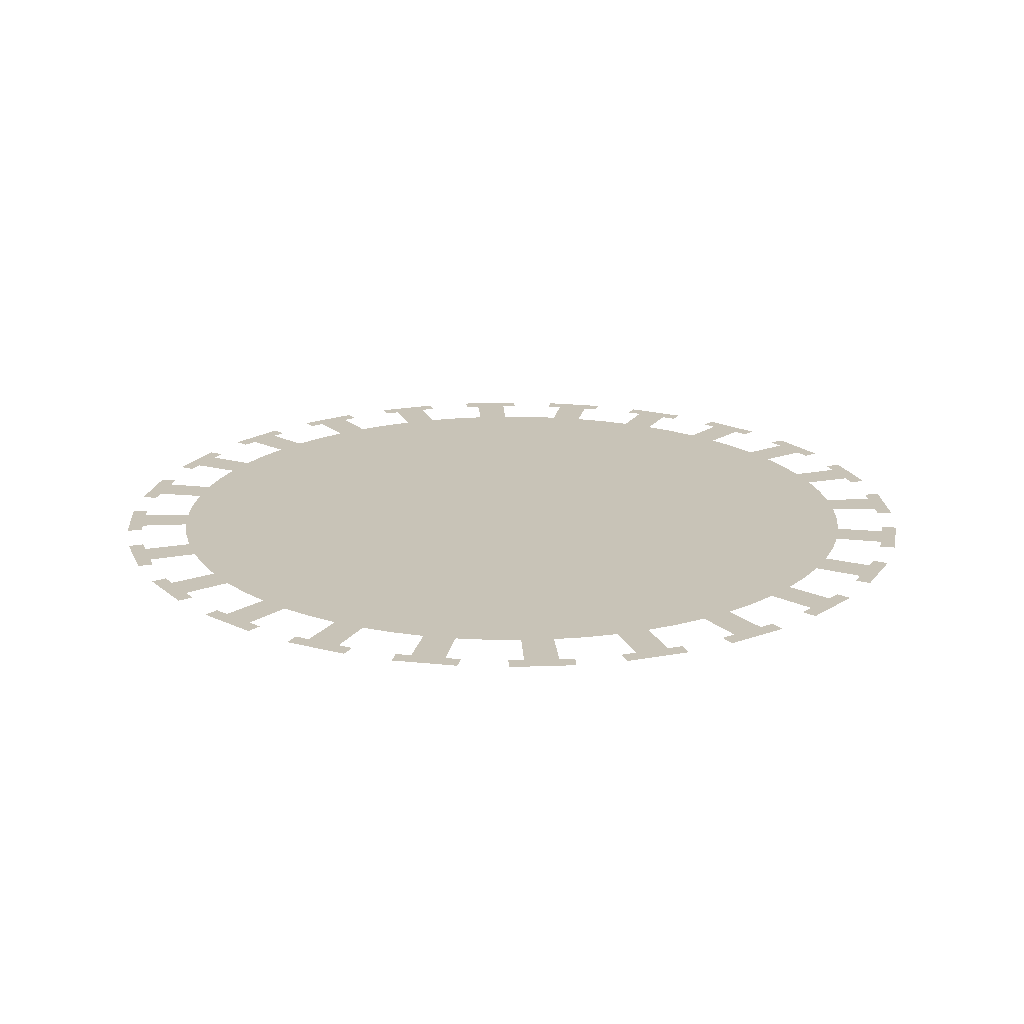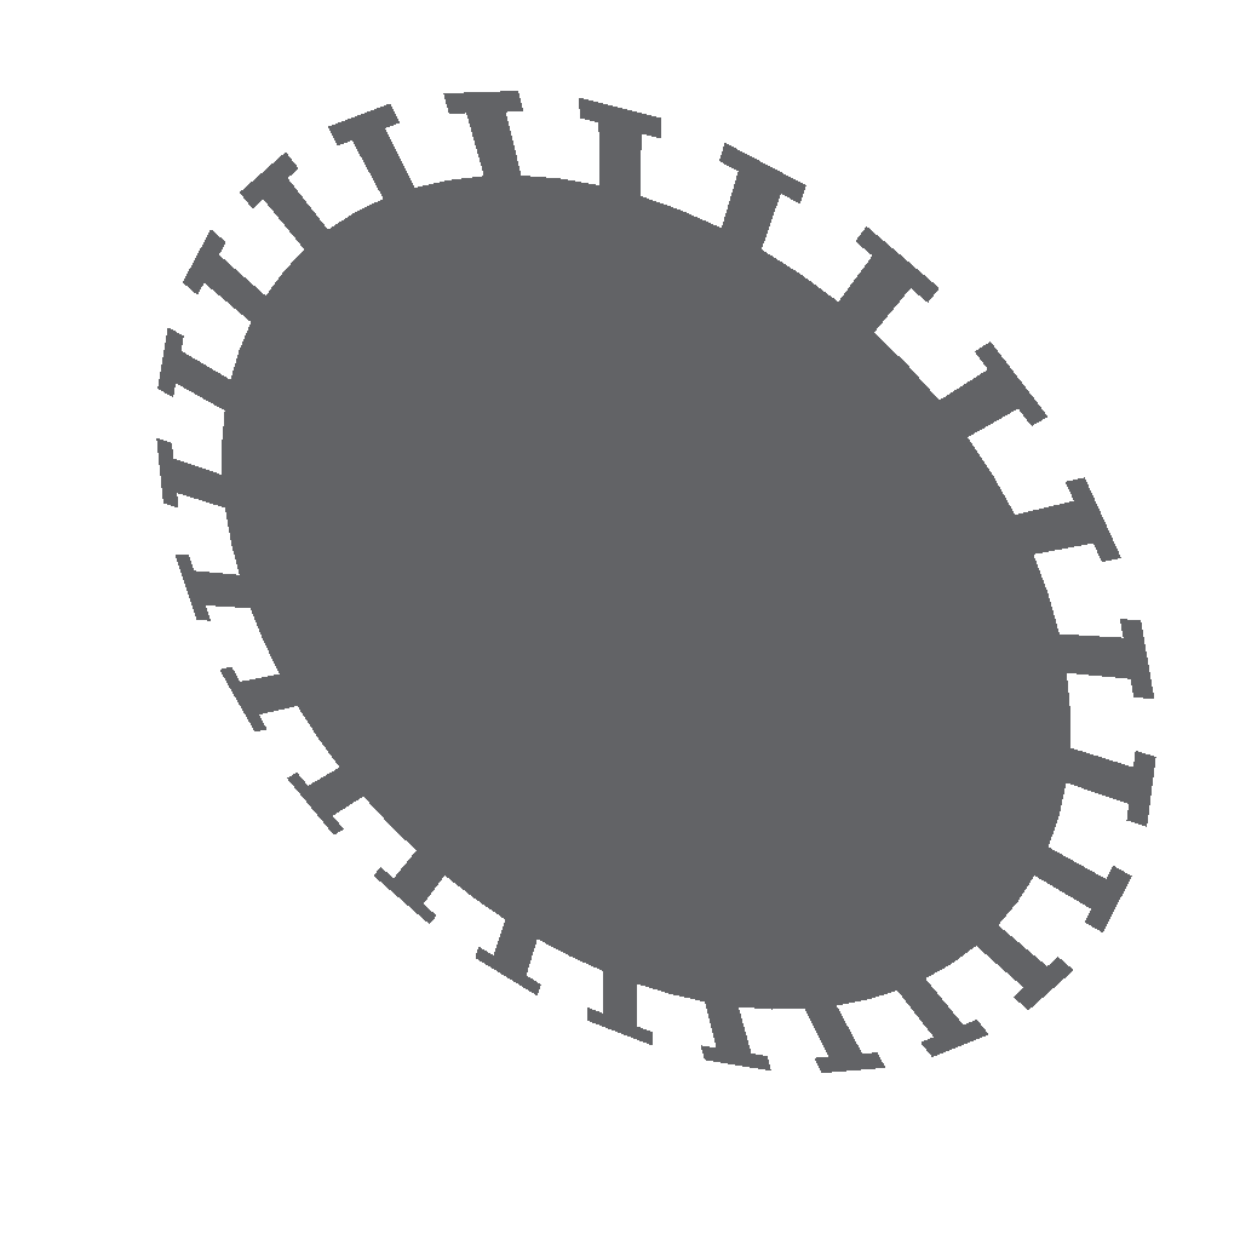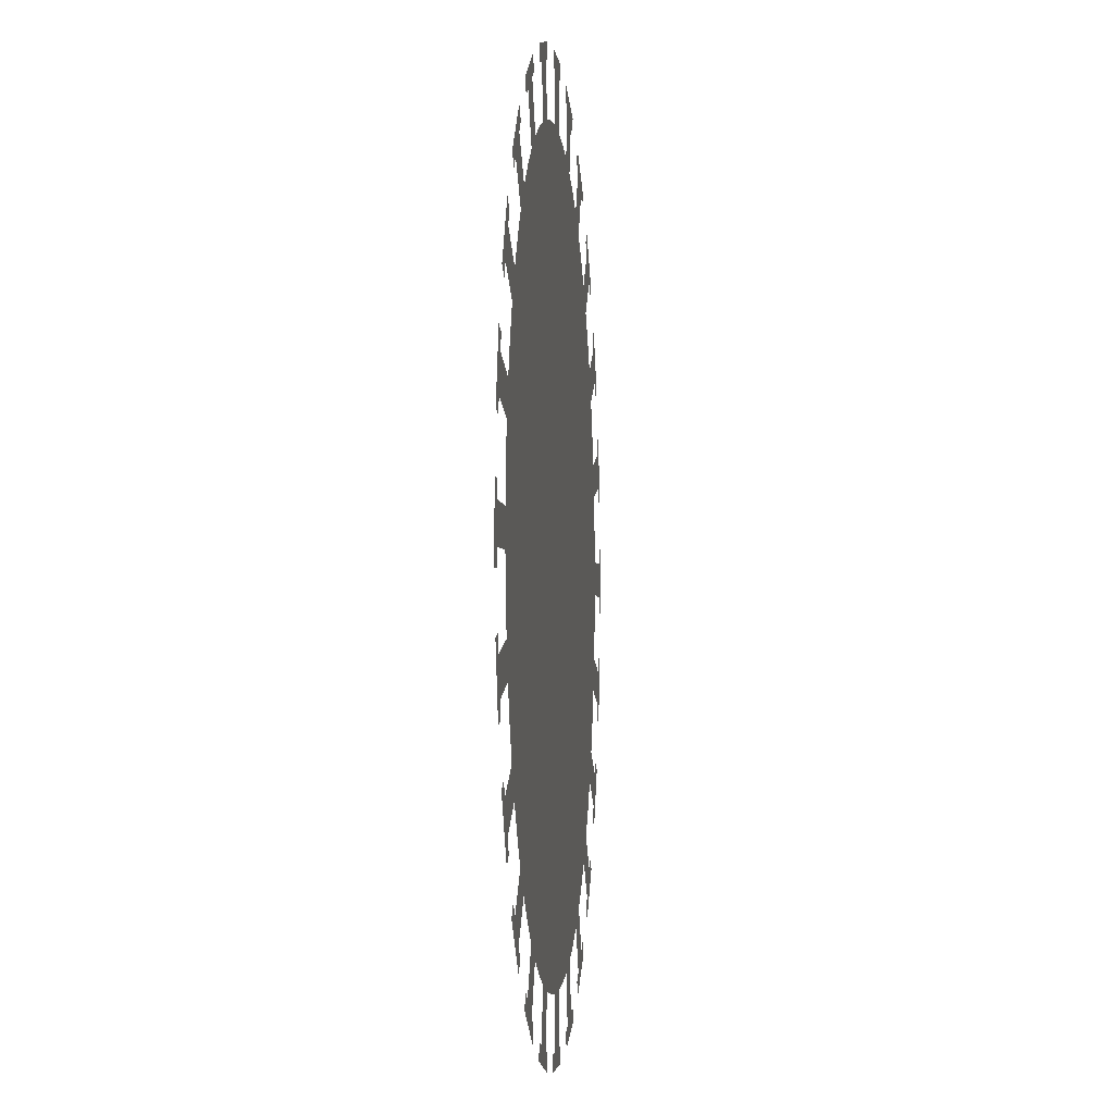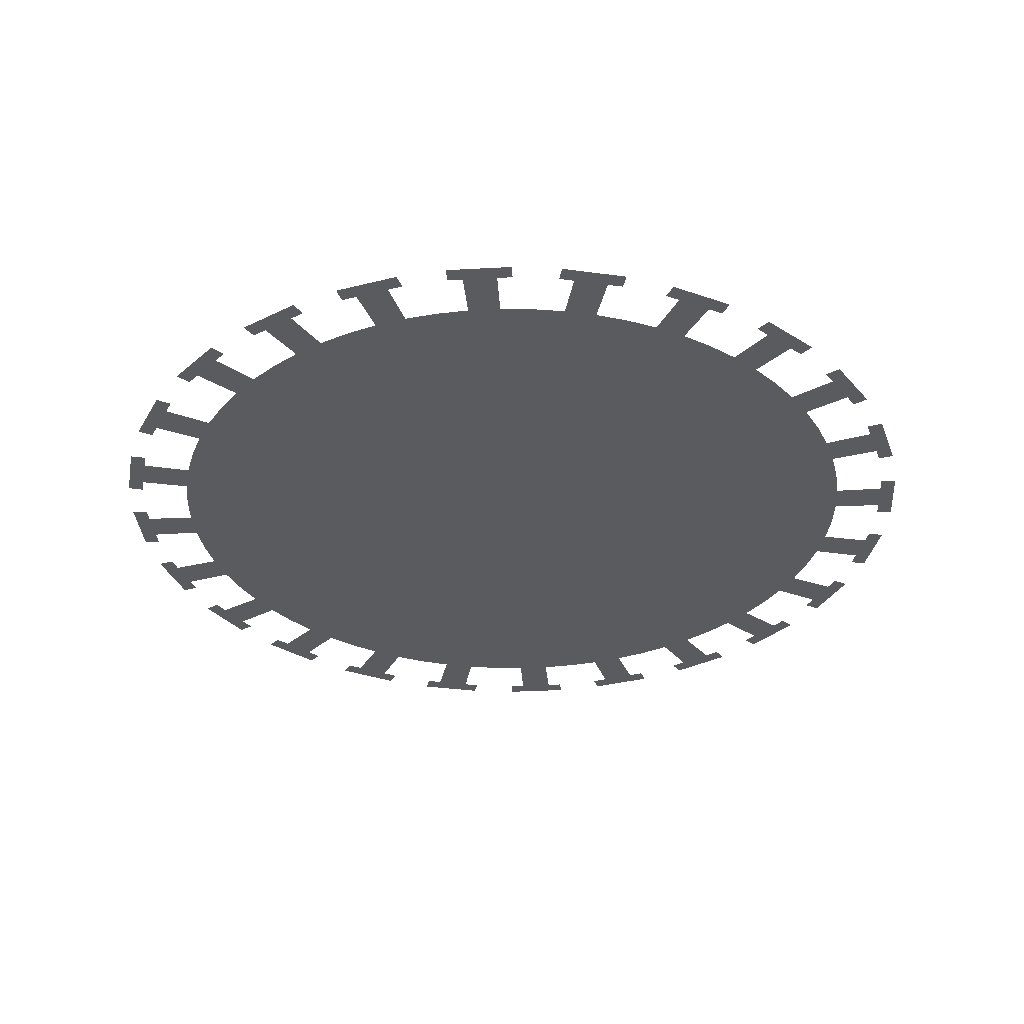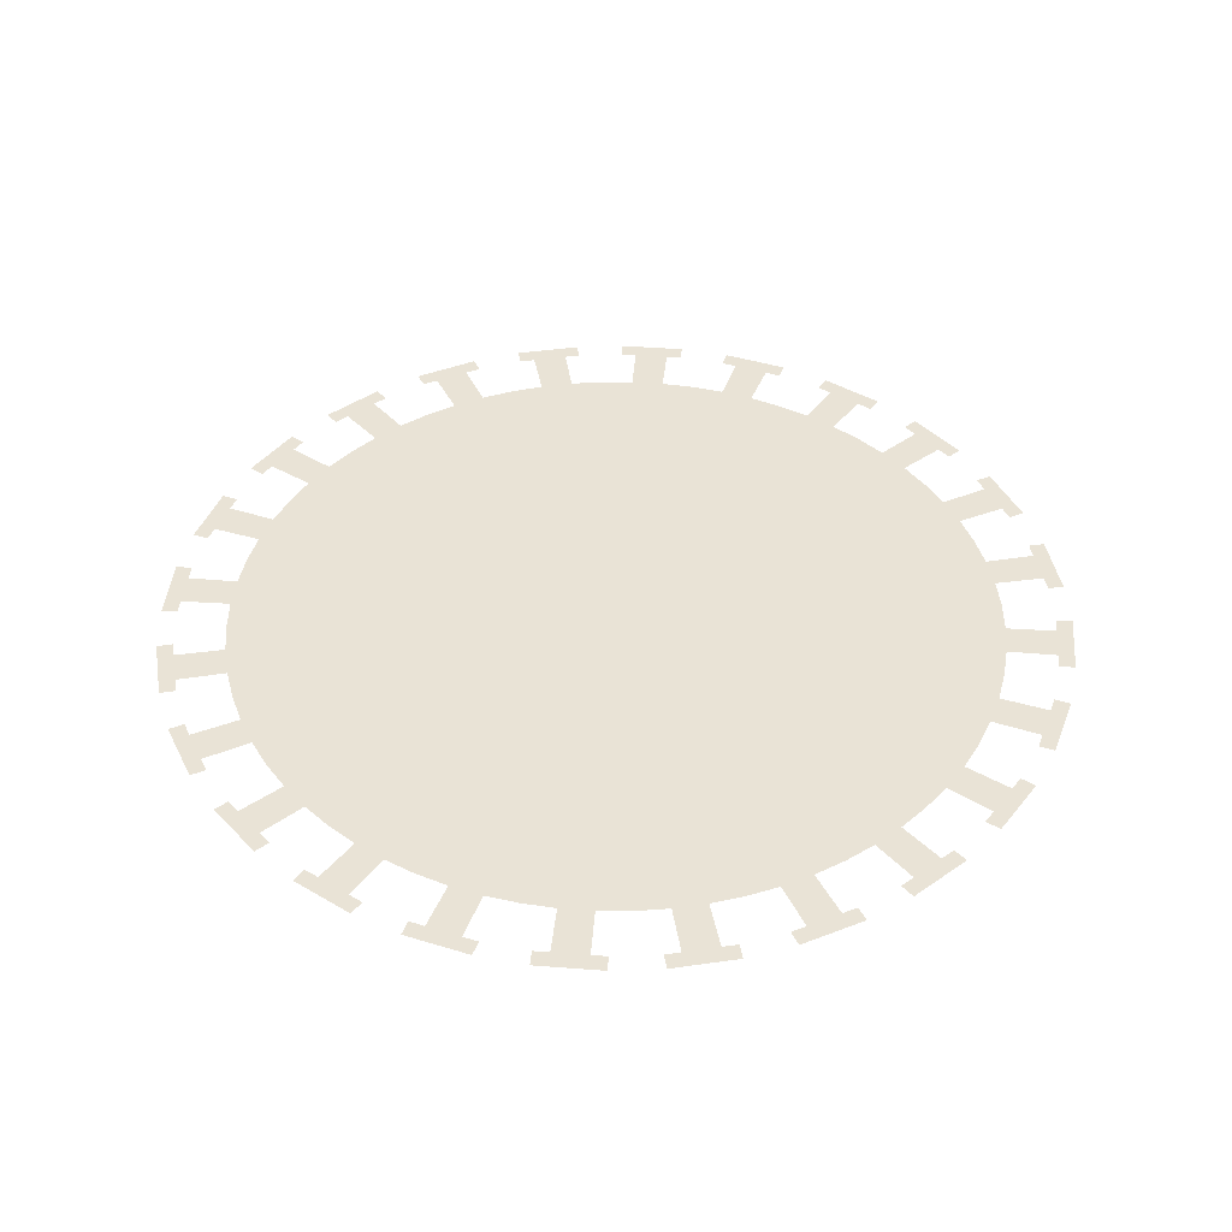
<metadata>
{"format":"obj","ext":"obj","renderer":"f3d","projection":"perspective","resolution":1024,"background":"white","views":[{"elev":19.8,"azim":101.1,"up":"+Z"},{"elev":35.8,"azim":29.0,"up":"+Y"},{"elev":-3.3,"azim":95.8,"up":"+Y"},{"elev":-33.2,"azim":-25.7,"up":"+Z"},{"elev":42.3,"azim":-84.8,"up":"+Z"}]}
</metadata>
<code>
o Circle.001
v -0.01847 0.2404 0
v 0.08237 0.2361 0
v 0.04439 0.237 0
v 0.2252 0.1087 0
v 0.2067 0.1407 0
v 0.2174 0.1042 0
v 0.2361 0.08237 0
v 0.237 0.04439 0
v 0.2275 0.08006 0
v 0.2493 -0.01847 0
v 0.2493 0.01847 0
v 0.2275 -0.08006 0
v 0.237 -0.04439 0
v 0.2067 -0.1407 0
v 0.2252 -0.1087 0
v 0.199 -0.1362 0
v 0.2174 -0.1042 0
v 0.1633 -0.1894 0
v 0.157 -0.1831 0
v 0.1087 -0.2252 0
v 0.1042 -0.2174 0
v 0.0467 -0.2456 0
v 0.08237 -0.2361 0
v 0.04439 -0.237 0
v 0.08006 -0.2275 0
v 0.01847 -0.2493 0
v 0.01847 -0.2404 0
v -0.08237 -0.2361 0
v -0.0467 -0.2456 0
v -0.08006 -0.2275 0
v -0.1362 -0.199 0
v -0.1894 -0.1633 0
v -0.1831 -0.157 0
v -0.157 -0.1831 0
v -0.2174 -0.1042 0
v -0.2404 0.01847 0
v -0.2361 0.08237 0
v -0.2275 0.08006 0
v -0.2067 0.1407 0
v -0.2252 0.1087 0
v -0.1894 0.1633 0
v -0.157 0.1831 0
v -0.1831 0.157 0
v -0.1087 0.2252 0
v -0.1407 0.2067 0
v -0.1042 0.2174 0
v -0.1362 0.199 0
v -0.0467 0.2456 0
v -0.04439 0.237 0
v 0.01847 0.2493 0
v -0.01847 0.2493 0
v 0.02779 0.2111 0
v 0.009286 0.2127 0
v -0 0 0
v 0.08147 0.1967 0
v 0.06402 0.203 0
v 0.09831 0.1888 0
v 0.1296 0.1689 0
v 0.1689 0.1296 0
v 0.157 0.1438 0
v 0.1796 0.1144 0
v 0.1967 0.08147 0
v 0.203 0.06402 0
v 0.2111 0.02779 0
v 0.2079 0.04608 0
v 0.2111 -0.02779 0
v 0.1967 -0.08147 0
v 0.1888 -0.09831 0
v 0.1689 -0.1296 0
v 0.1796 -0.1144 0
v 0.157 -0.1438 0
v 0.1296 -0.1689 0
v 0.1438 -0.157 0
v 0.1144 -0.1796 0
v 0.08147 -0.1967 0
v 0.02779 -0.2111 0
v 0.04608 -0.2079 0
v 0.009286 -0.2127 0
v -0.02779 -0.2111 0
v -0.009286 -0.2127 0
v -0.08147 -0.1967 0
v -0.1438 -0.157 0
v -0.1296 -0.1689 0
v -0.1689 -0.1296 0
v -0.1796 -0.1144 0
v -0.1967 -0.08147 0
v -0.2127 -0.009287 0
v -0.203 -0.06402 0
v -0.2111 -0.02779 0
v -0.2111 0.02779 0
v -0.2127 0.009286 0
v -0.1967 0.08147 0
v -0.157 0.1438 0
v -0.1888 0.09831 0
v -0.1689 0.1296 0
v -0.1796 0.1144 0
v -0.1296 0.1689 0
v -0.1144 0.1796 0
v -0.08147 0.1967 0
v -0.09831 0.1888 0
v -0.06402 0.203 0
v -0.02779 0.2111 0
v -0.04608 0.2079 0
v 0.1438 0.157 0
v 0.1144 0.1796 0
v 0.1118 0.2131 0
v 0.1631 0.1769 0
v 0.2131 0.1118 0
v 0.2034 0.1286 0
v 0.1888 0.09831 0
v 0.2347 0.05284 0
v 0.2127 0.009286 0
v 0.2297 0.07161 0
v 0.2404 -0.009719 0
v 0.2404 0.009719 0
v 0.2127 -0.009286 0
v 0.2079 -0.04608 0
v 0.2347 -0.05284 0
v 0.203 -0.06402 0
v 0.2131 -0.1118 0
v 0.1118 -0.2131 0
v 0.06402 -0.203 0
v 0.09831 -0.1888 0
v 0.1286 -0.2034 0
v 0.05284 -0.2347 0
v 0.07161 -0.2297 0
v -0.009719 -0.2404 0
v -0.07161 -0.2297 0
v -0.04608 -0.2079 0
v -0.05284 -0.2347 0
v -0.06402 -0.203 0
v -0.1286 -0.2034 0
v -0.09831 -0.1888 0
v -0.1144 -0.1796 0
v -0.157 -0.1438 0
v -0.2131 -0.1118 0
v -0.2034 -0.1286 0
v -0.1888 -0.09831 0
v -0.2079 -0.04608 0
v -0.2079 0.04608 0
v -0.2404 -0.009719 0
v -0.2297 0.07161 0
v -0.203 0.06402 0
v -0.2034 0.1286 0
v -0.1631 0.1769 0
v -0.1438 0.157 0
v -0.1769 0.1631 0
v -0.009287 0.2127 0
v 0.04608 0.2079 0
v -0.009719 0.2404 0
v 0.08006 0.2275 0
v 0.0467 0.2456 0
v 0.07161 0.2297 0
v 0.05284 0.2347 0
v 0.1362 0.199 0
v 0.1042 0.2174 0
v 0.1407 0.2067 0
v 0.1087 0.2252 0
v 0.1286 0.2034 0
v 0.1831 0.157 0
v 0.157 0.1831 0
v 0.1894 0.1633 0
v 0.1633 0.1894 0
v 0.1769 0.1631 0
v 0.199 0.1362 0
v 0.2456 0.0467 0
v 0.2404 -0.01847 0
v 0.2404 0.01847 0
v 0.2361 -0.08237 0
v 0.2456 -0.0467 0
v 0.2297 -0.07161 0
v 0.2034 -0.1286 0
v 0.1831 -0.157 0
v 0.1894 -0.1633 0
v 0.1631 -0.1769 0
v 0.1769 -0.1631 0
v 0.1362 -0.199 0
v 0.1407 -0.2067 0
v -0.01847 -0.2404 0
v -0.01847 -0.2493 0
v 0.009719 -0.2404 0
v -0.04439 -0.237 0
v -0.1042 -0.2174 0
v -0.1407 -0.2067 0
v -0.1087 -0.2252 0
v -0.1118 -0.2131 0
v -0.1633 -0.1894 0
v -0.1769 -0.1631 0
v -0.1631 -0.1769 0
v -0.199 -0.1362 0
v -0.2252 -0.1087 0
v -0.2067 -0.1407 0
v -0.237 -0.04439 0
v -0.2275 -0.08006 0
v -0.2456 -0.0467 0
v -0.2361 -0.08237 0
v -0.2347 -0.05284 0
v -0.2297 -0.07161 0
v -0.2404 -0.01847 0
v -0.2493 0.01847 0
v -0.2493 -0.01847 0
v -0.2404 0.009719 0
v -0.237 0.04439 0
v -0.2456 0.0467 0
v -0.2347 0.05284 0
v -0.199 0.1362 0
v -0.2174 0.1042 0
v -0.2131 0.1118 0
v -0.1633 0.1894 0
v -0.1118 0.2131 0
v -0.1286 0.2034 0
v -0.08006 0.2275 0
v -0.08237 0.2361 0
v -0.05284 0.2347 0
v -0.07161 0.2297 0
v 0.01847 0.2404 0
v 0.009719 0.2404 0
f 217 51 50
f 216 50 217
f 1 51 150
f 54 52 53
f 54 53 148
f 54 149 52
f 54 55 56
f 54 56 149
f 54 57 55
f 54 58 105
f 54 105 57
f 54 104 58
f 54 59 60
f 54 60 104
f 54 61 59
f 54 62 110
f 54 110 61
f 54 63 62
f 54 64 65
f 54 65 63
f 54 112 64
f 54 66 116
f 54 116 112
f 54 117 66
f 54 67 119
f 54 119 117
f 54 68 67
f 54 69 70
f 54 70 68
f 54 71 69
f 54 72 73
f 54 73 71
f 54 74 72
f 54 75 123
f 54 123 74
f 54 122 75
f 54 76 77
f 54 77 122
f 54 78 76
f 54 79 80
f 54 80 78
f 54 129 79
f 54 81 131
f 54 131 129
f 54 133 81
f 54 83 134
f 54 134 133
f 54 82 83
f 54 84 135
f 54 135 82
f 54 85 84
f 54 86 138
f 54 138 85
f 54 88 86
f 54 89 139
f 54 139 88
f 54 87 89
f 54 90 91
f 54 91 87
f 54 140 90
f 54 92 143
f 54 143 140
f 54 94 92
f 54 95 96
f 54 96 94
f 54 93 95
f 54 97 146
f 54 146 93
f 54 98 97
f 54 99 100
f 54 100 98
f 54 101 99
f 54 102 103
f 54 103 101
f 54 148 102
f 148 217 150
f 149 153 154
f 57 159 106
f 60 107 104
f 61 108 109
f 63 111 113
f 112 114 115
f 117 171 118
f 68 172 120
f 71 175 176
f 74 121 124
f 122 125 126
f 78 127 181
f 129 128 130
f 133 132 186
f 82 188 189
f 85 136 137
f 88 197 198
f 91 141 87
f 140 142 205
f 94 144 208
f 146 147 93
f 98 210 211
f 101 214 215
f 2 154 152
f 151 2 153
f 3 152 154
f 157 106 158
f 155 157 159
f 156 158 106
f 162 107 163
f 160 162 164
f 161 163 107
f 108 5 4
f 6 4 108
f 165 5 109
f 166 113 7
f 8 166 111
f 9 7 113
f 114 11 10
f 167 10 114
f 168 11 115
f 169 118 170
f 12 169 171
f 13 170 118
f 172 15 14
f 16 14 172
f 17 15 120
f 18 176 174
f 19 18 175
f 173 174 176
f 121 178 20
f 21 20 121
f 177 178 124
f 125 23 22
f 24 22 125
f 25 23 126
f 180 181 26
f 179 180 127
f 27 26 181
f 128 29 28
f 30 28 128
f 182 29 130
f 184 186 185
f 31 184 132
f 183 185 186
f 32 189 187
f 33 32 188
f 34 187 189
f 191 137 192
f 35 191 136
f 190 192 137
f 195 198 196
f 193 195 197
f 194 196 198
f 200 141 201
f 36 200 202
f 199 201 141
f 37 205 204
f 38 37 142
f 203 204 205
f 39 208 40
f 206 39 144
f 207 40 208
f 209 147 41
f 42 209 145
f 43 41 147
f 44 211 45
f 46 44 210
f 47 45 211
f 48 215 213
f 49 48 214
f 212 213 215
f 217 150 51
f 148 53 217
f 149 56 153
f 57 105 159
f 60 164 107
f 61 110 108
f 63 65 111
f 112 116 114
f 117 119 171
f 68 70 172
f 71 73 175
f 74 123 121
f 122 77 125
f 78 80 127
f 129 131 128
f 133 134 132
f 82 135 188
f 85 138 136
f 88 139 197
f 91 202 141
f 140 143 142
f 94 96 144
f 146 145 147
f 98 100 210
f 101 103 214
f 2 153 154
f 157 159 106
f 162 164 107
f 108 109 5
f 166 111 113
f 114 115 11
f 169 171 118
f 172 120 15
f 18 175 176
f 121 124 178
f 125 126 23
f 180 127 181
f 128 130 29
f 184 132 186
f 32 188 189
f 191 136 137
f 195 197 198
f 200 202 141
f 37 142 205
f 39 144 208
f 209 145 147
f 44 210 211
f 48 214 215

</code>
